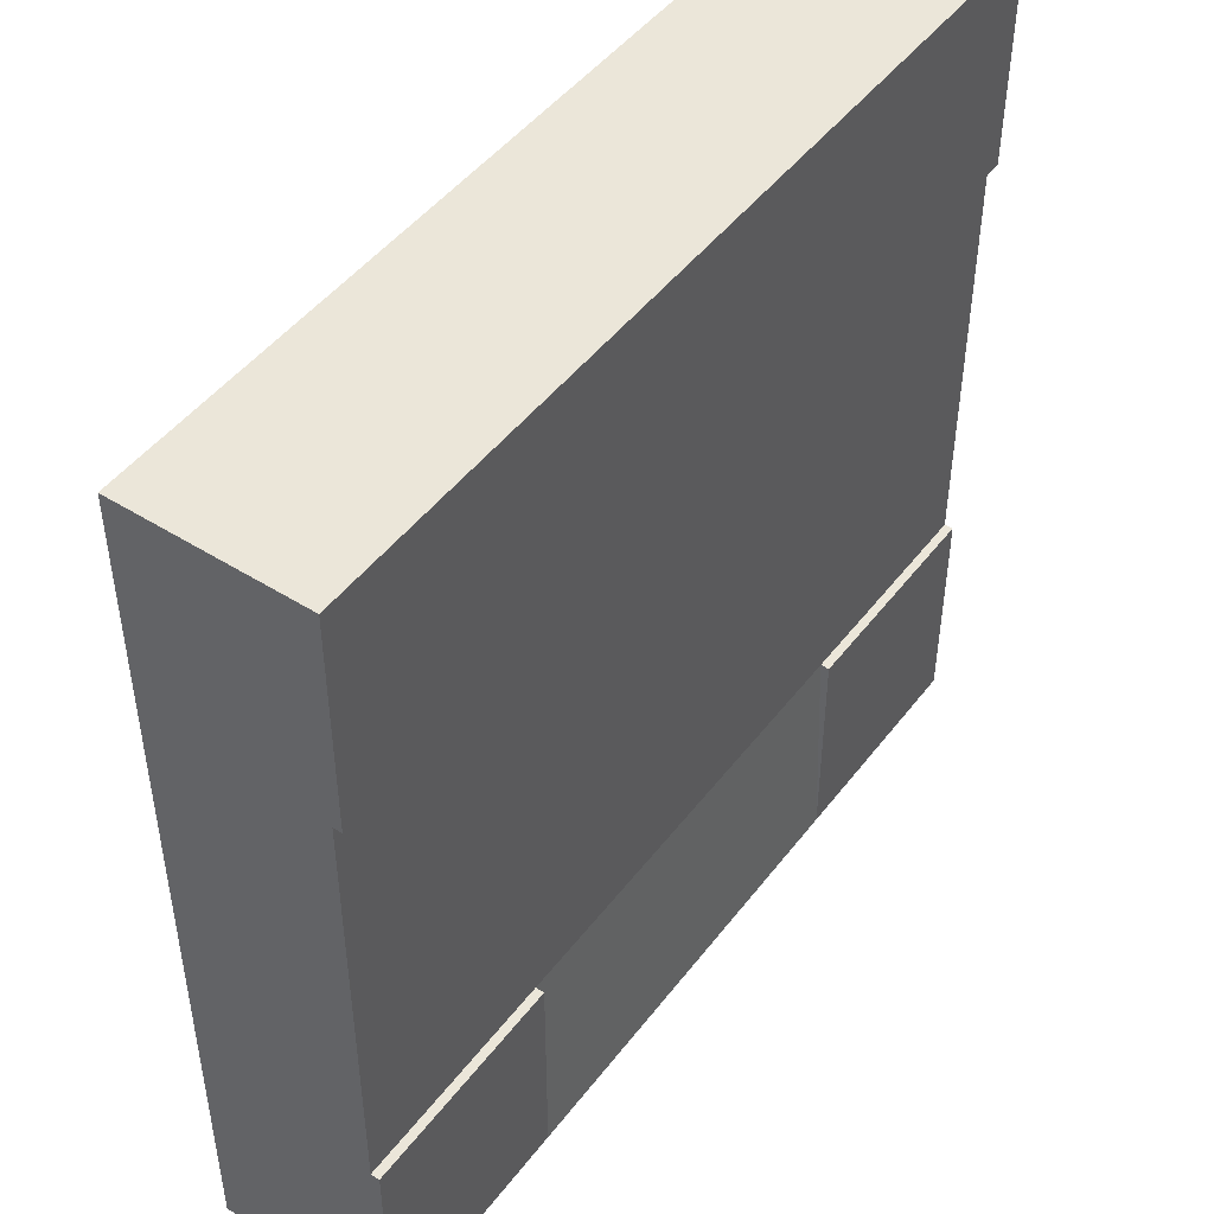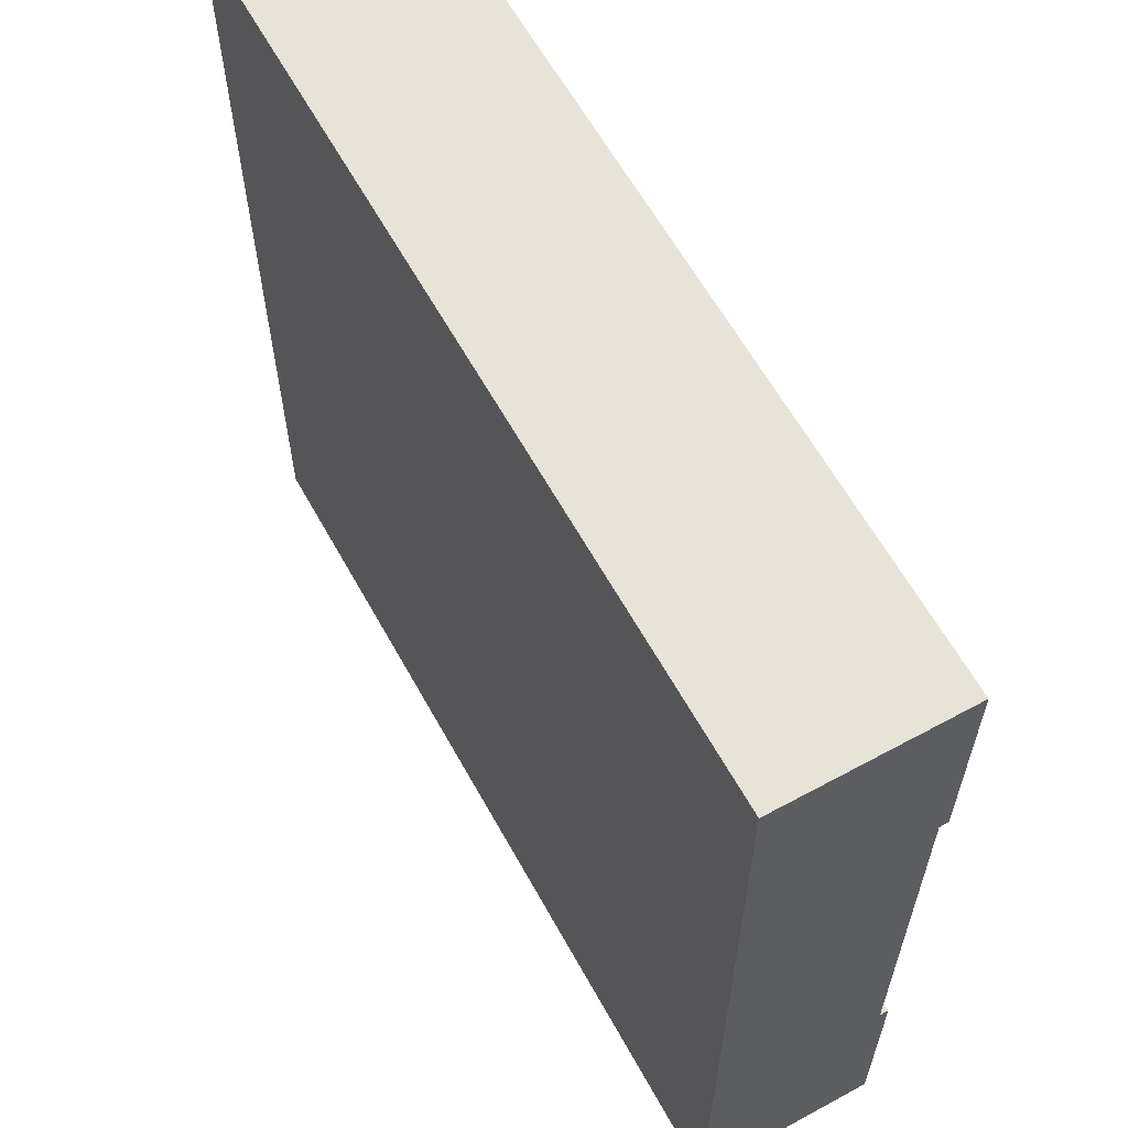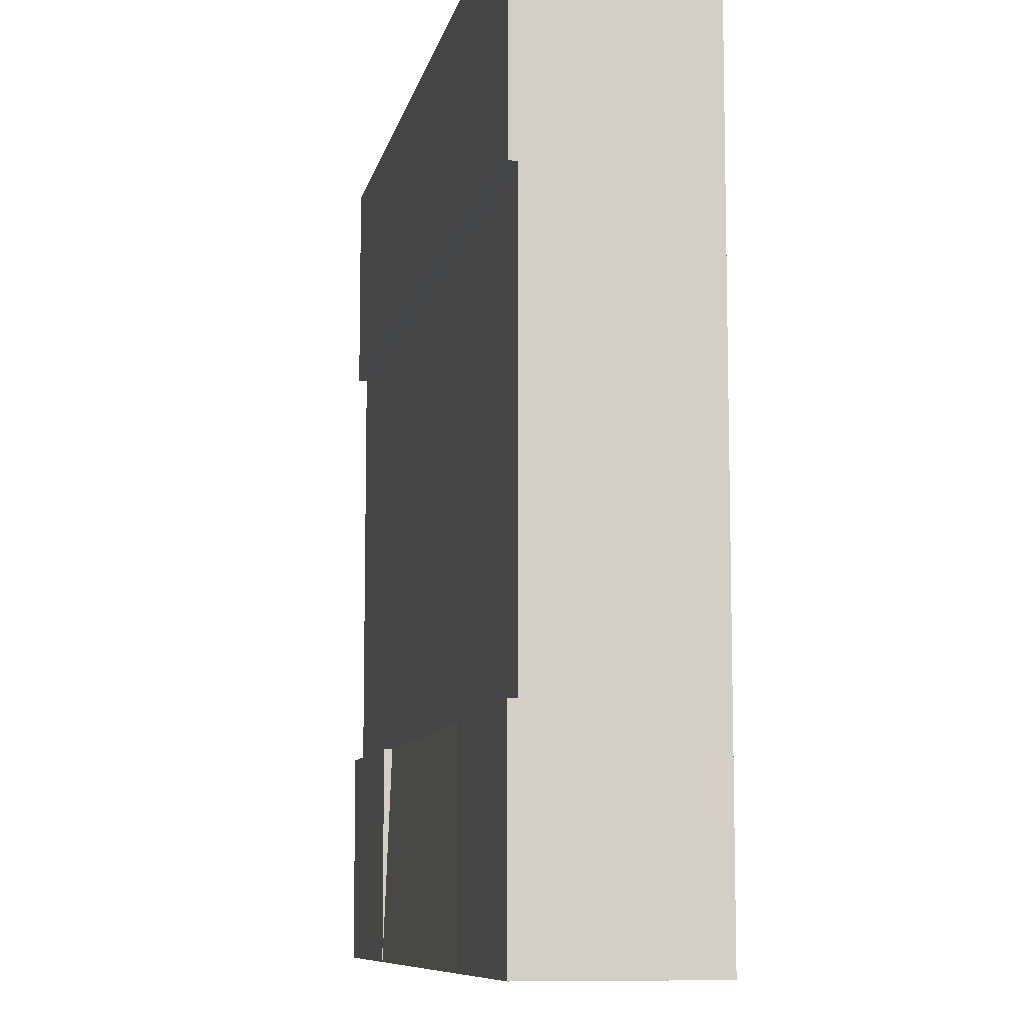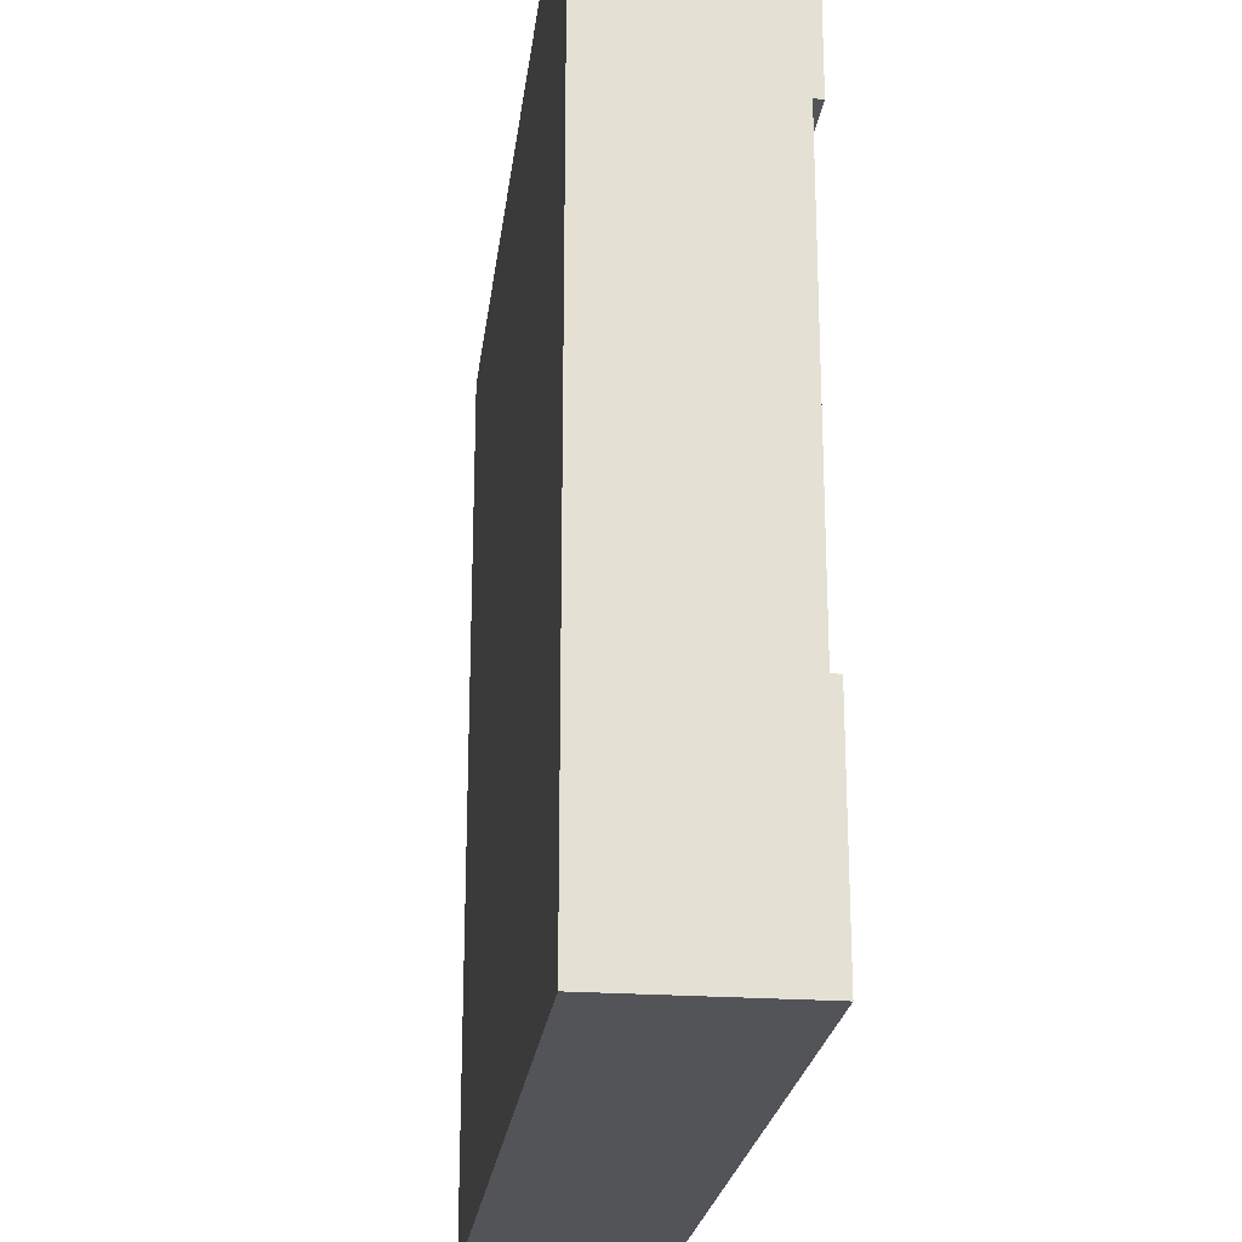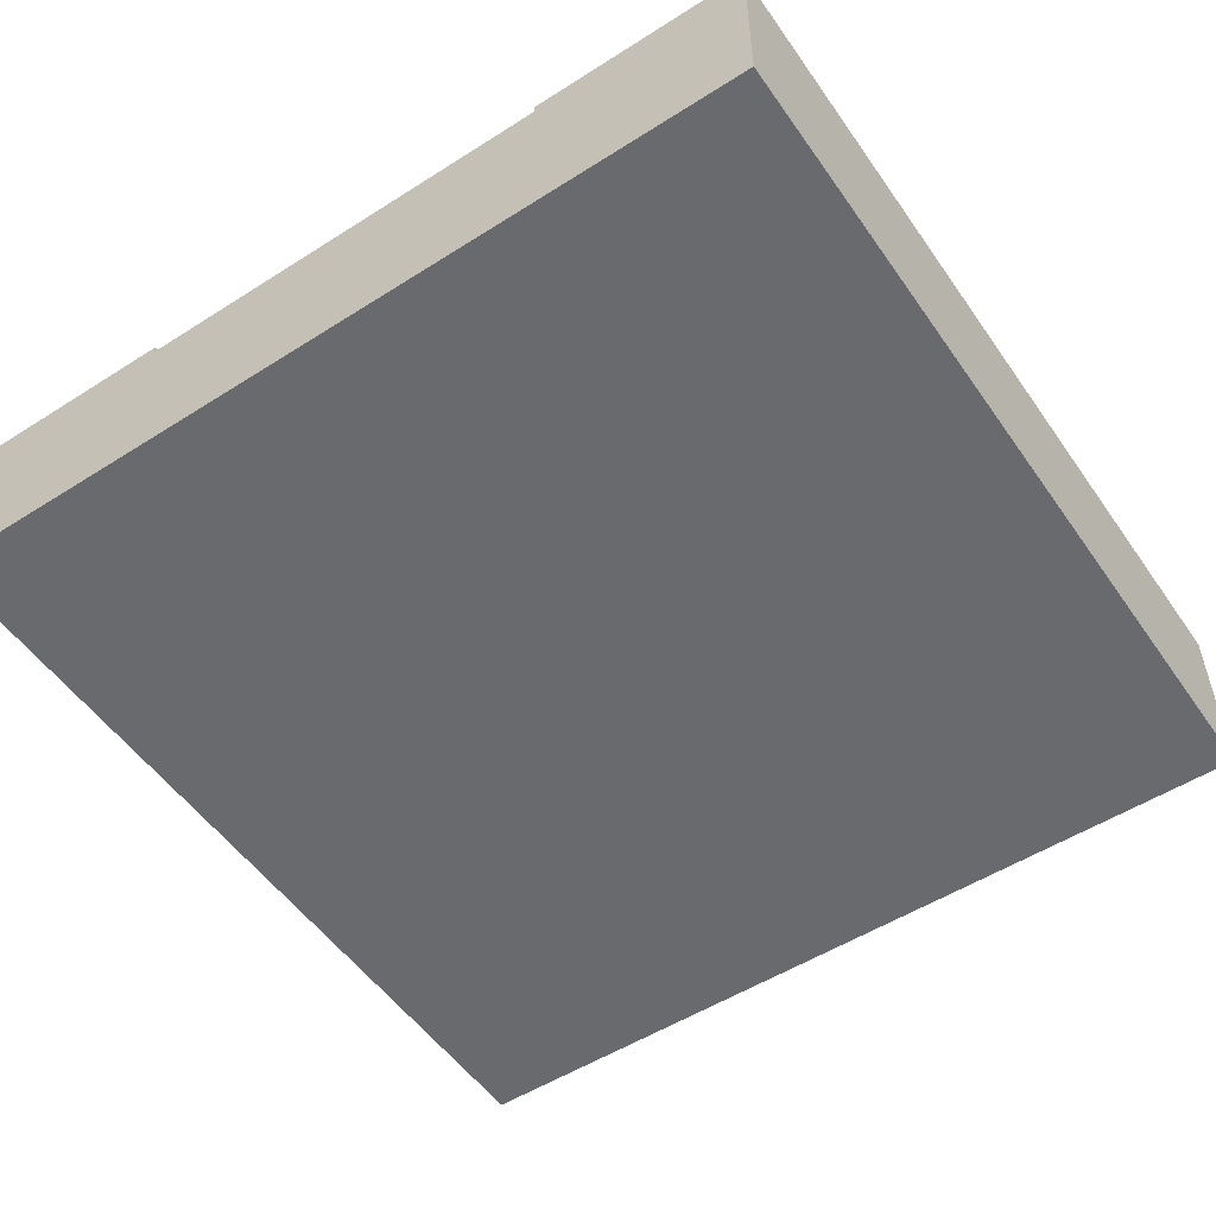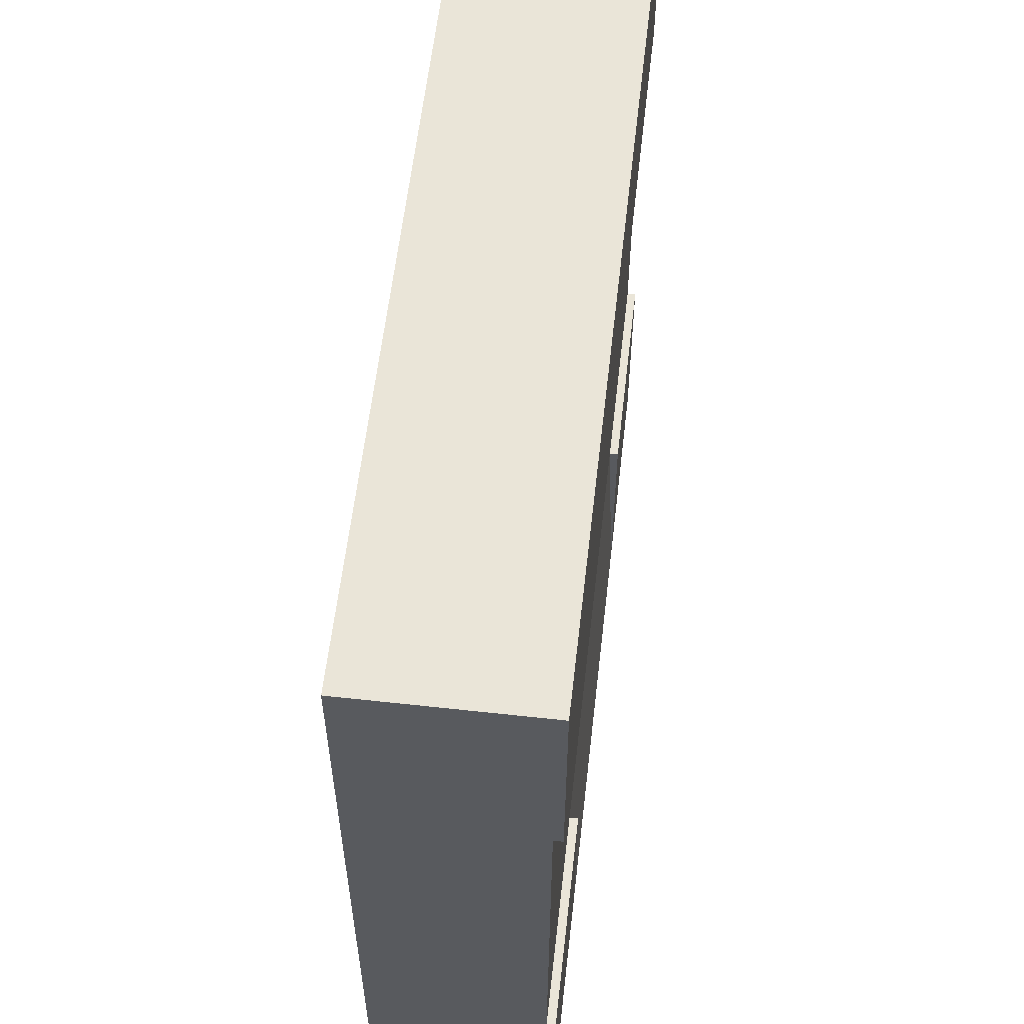
<metadata>
{"format":"obj","ext":"obj","renderer":"f3d","projection":"perspective","resolution":1024,"background":"white","views":[{"elev":47.3,"azim":125.4,"up":"+Z"},{"elev":61.9,"azim":61.1,"up":"+Z"},{"elev":-9.0,"azim":-101.4,"up":"+Z"},{"elev":-23.2,"azim":83.1,"up":"+Z"},{"elev":-53.1,"azim":124.2,"up":"+Y"},{"elev":58.7,"azim":96.5,"up":"+Z"}]}
</metadata>
<code>
v 0 0.21 1
v 0 0 1
v 1 0 1
v 1 0.21 1
v 0 0 0
v 0 0.21 0.75
v 0 0.2 0.75
v 0 0.1 0.75
v 0 0.1 0.25
v 0 0.2 0.25
v 0 0.21 0.25
v 0 0.21 0
v 1 0 0
v 1 0.21 0
v 0.25 0.21 0
v 0.75 0.21 0
v 1 0.2 0.25
v 1 0.1 0.25
v 1 0.1 0.75
v 1 0.2 0.75
v 1 0.21 0.75
v 1 0.21 0.25
v 0.75 0.2 0.25
v 0.25 0.2 0.25
v 0.75 0.21 0.25
v 0.25 0.21 0.25
g Mesh1 Group1 Model
f 2 4 1
f 2 3 4
f 5 2 9
f 5 9 10
f 5 10 12
f 1 6 7
f 1 7 8
f 8 9 2
f 1 8 2
f 10 11 12
f 13 2 5
f 13 3 2
f 13 16 14
f 5 12 15
f 5 15 16
f 5 16 13
f 3 21 4
f 13 14 18
f 13 18 19
f 19 21 3
f 13 19 3
f 22 18 14
f 19 17 20
f 19 18 17
f 17 10 20
f 10 7 20
f 7 21 20
f 7 6 21
f 4 6 1
f 4 21 6
f 22 23 17
f 22 25 23
f 22 16 25
f 22 14 16
f 16 23 25
f 16 24 23
f 16 15 24
f 24 15 26
f 12 26 15
f 12 11 26
f 24 11 10
f 24 26 11
f 9 7 10
f 9 8 7

</code>
